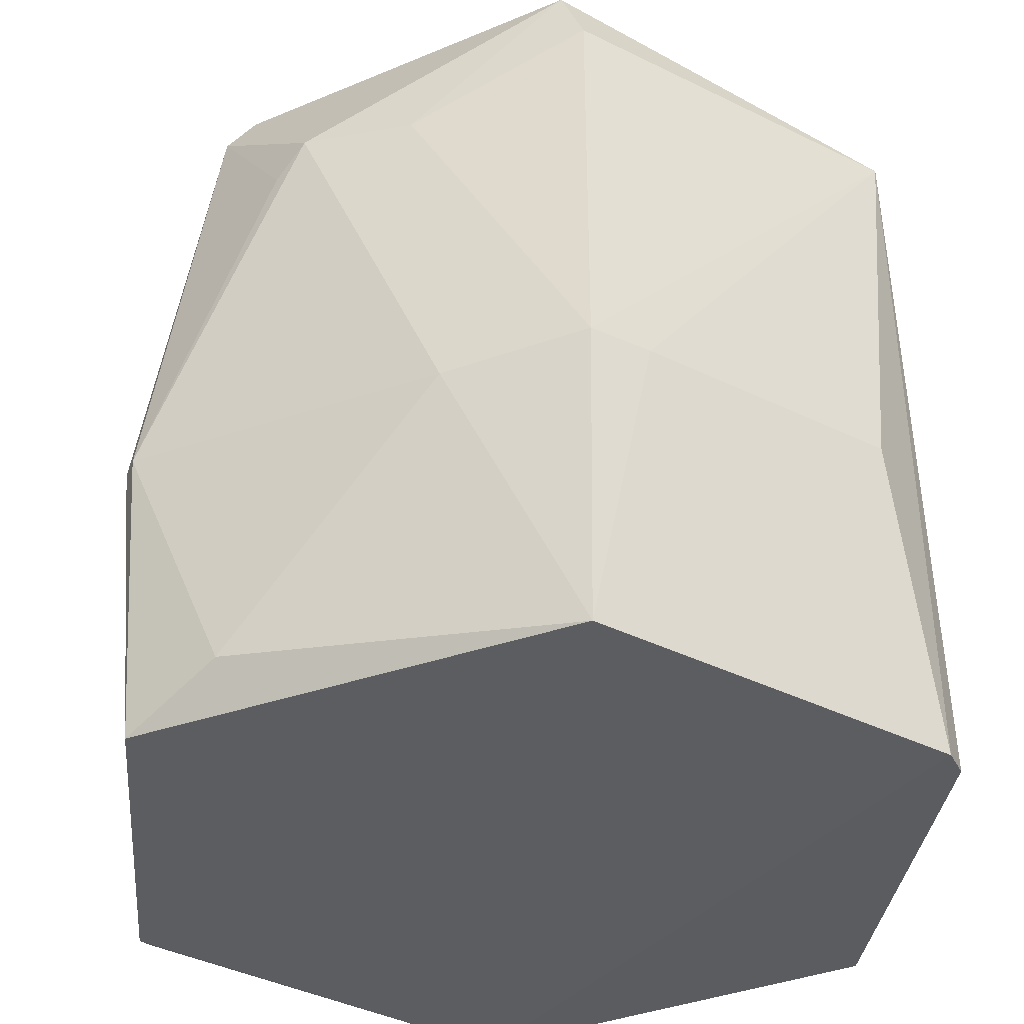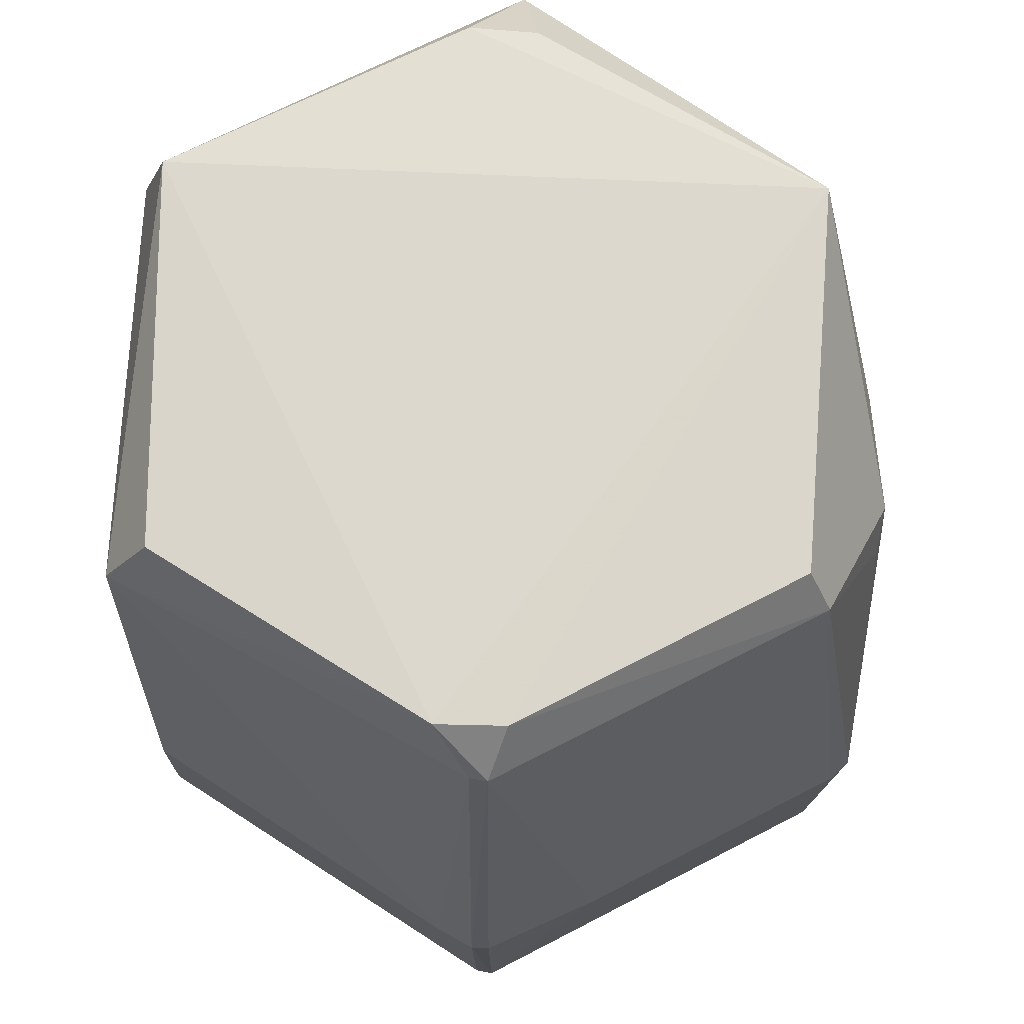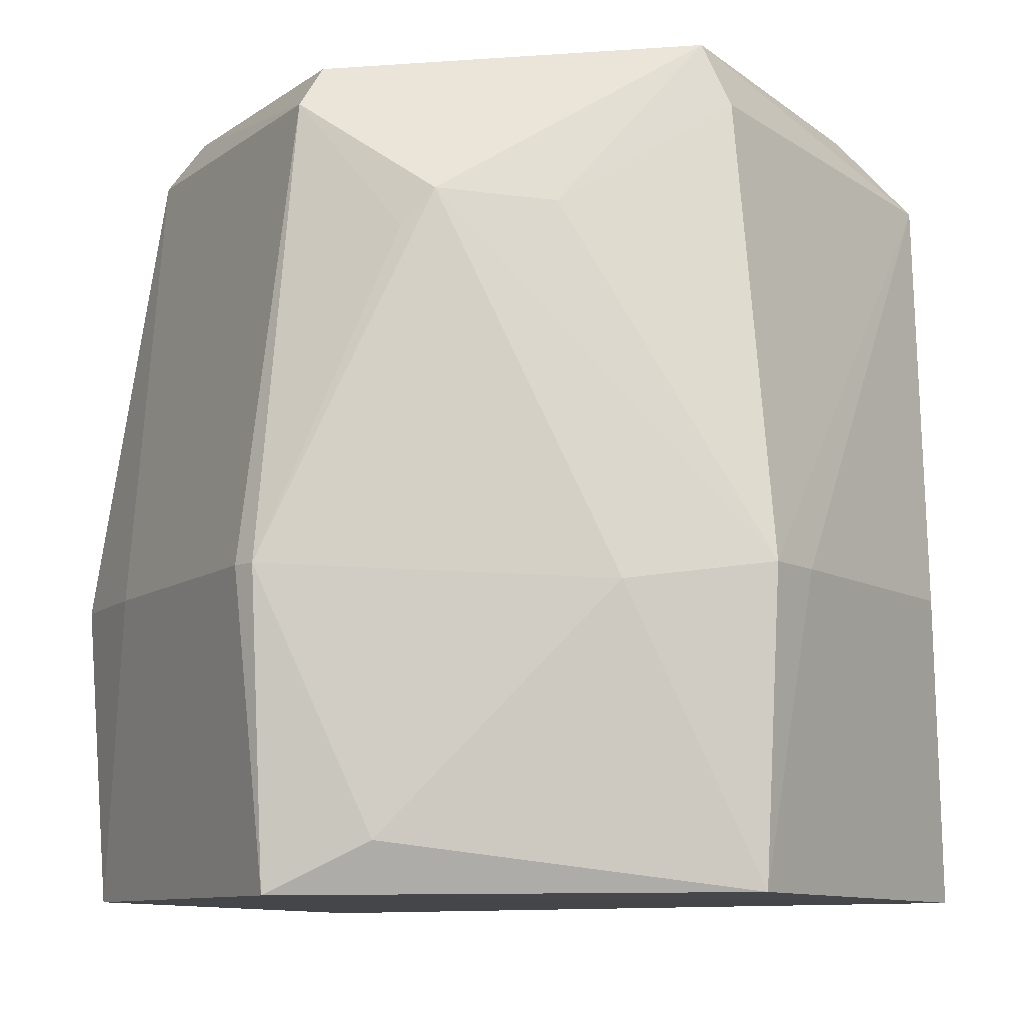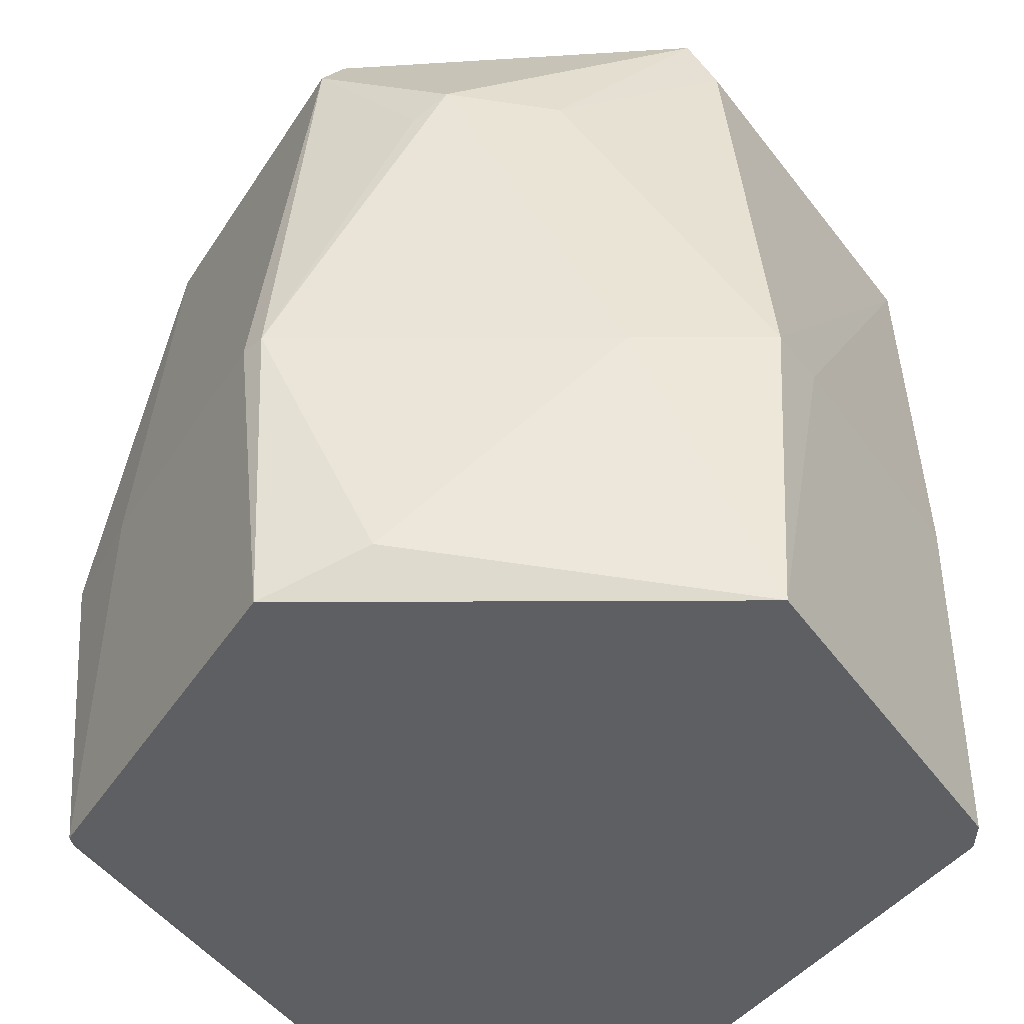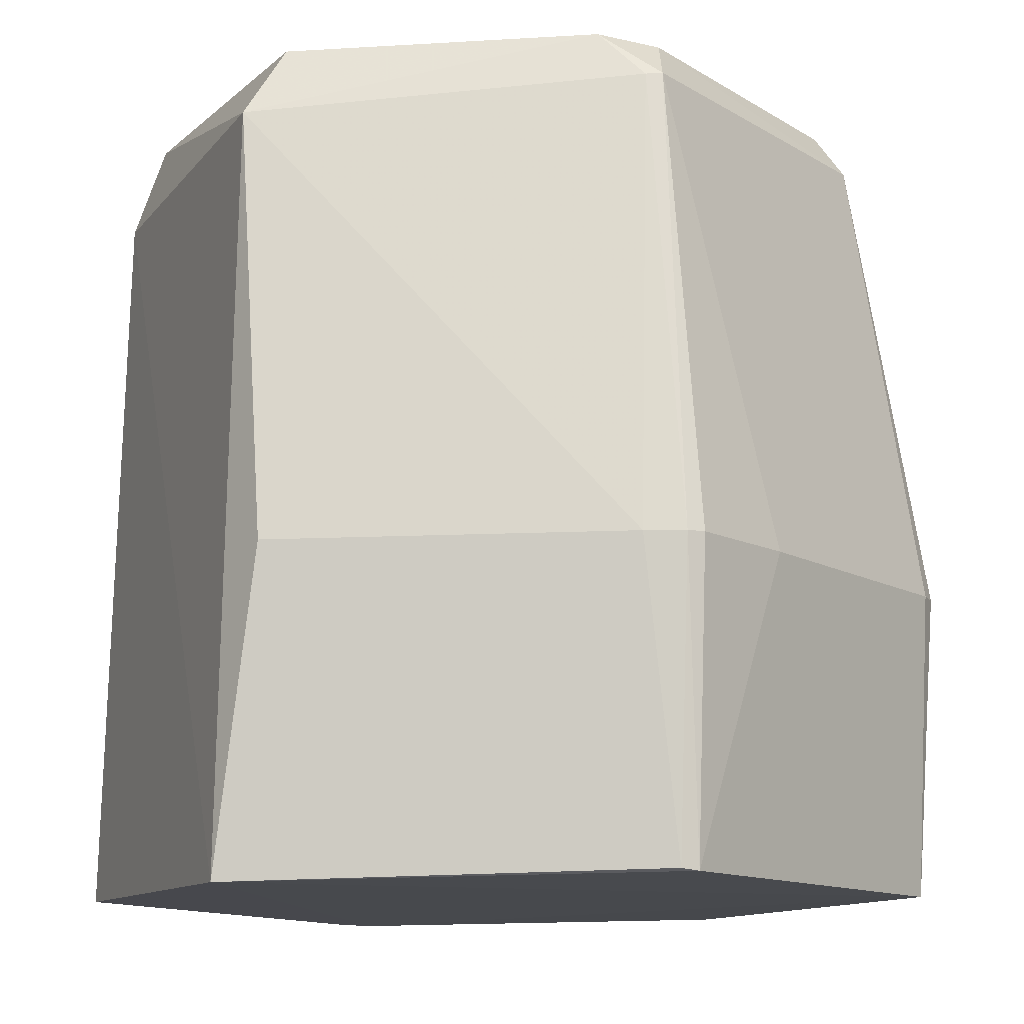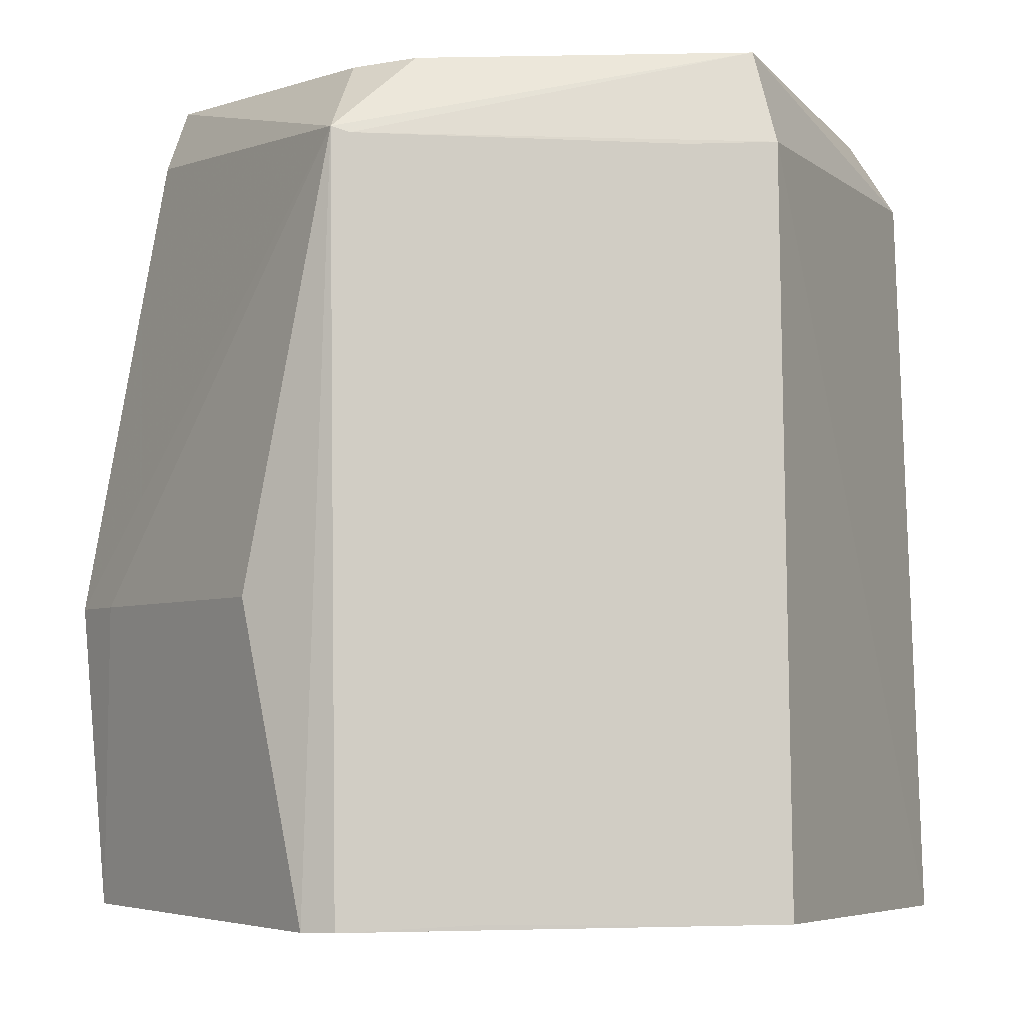
<metadata>
{"format":"obj","ext":"obj","renderer":"f3d","projection":"perspective","resolution":1024,"background":"white","views":[{"elev":-35.2,"azim":115.0,"up":"+Y"},{"elev":71.3,"azim":2.4,"up":"+Y"},{"elev":-9.4,"azim":91.1,"up":"+Y"},{"elev":-41.1,"azim":90.2,"up":"+Y"},{"elev":-12.3,"azim":-23.7,"up":"+Y"},{"elev":-4.6,"azim":-156.3,"up":"+Y"}]}
</metadata>
<code>
v -0.1076 -0.06451 0.2768
v -0.1179 -0.2469 -0.2601
v -0.09732 -0.2473 -0.2605
v -0.1379 0.2421 -0.2045
v 0.1139 0.151 0.04758
v -0.3253 0.1969 0.1216
v -0.3323 -0.2451 -0.1253
v 0.1082 -0.2466 0.141
v -0.3373 -0.2505 0.1328
v 0.1183 -0.06451 -0.1429
v -0.09755 0.2419 0.209
v -0.3062 0.2508 -0.1074
v 0.06945 0.2499 -0.107
v -0.1076 0.196 -0.2505
v 0.0752 0.2132 0.1293
v -0.1076 -0.2466 0.2644
v 0.1066 -0.2447 -0.1353
v 0.1183 -0.06451 0.1476
v -0.3235 0.1953 -0.1159
v -0.3228 -0.06451 0.1583
v -0.1076 0.2156 0.2334
v -0.2981 0.2406 0.1176
v -0.05386 -0.06451 -0.2505
v 0.1291 -0.07528 -0.05681
v -0.1399 -0.06451 0.266
v 0.1076 -0.06451 0.1584
v 0.06187 0.2392 0.117
v 0.07392 0.2118 -0.1237
v 0.1198 -0.217 0.0798
v -0.138 0.2431 0.2101
v -0.04306 -0.06451 0.2445
v -0.1178 0.214 0.2317
v -0.1177 0.1925 -0.246
v -0.1178 -0.2453 0.263
v 0.1057 0.1454 -0.02186
v -0.09759 0.2408 -0.2034
v 0.08607 -0.06451 -0.1644
v -0.1183 -0.06451 0.2768
v -0.2796 0.1922 -0.1443
v -0.1887 -0.2432 -0.2156
v 0.1116 0.1295 0.06707
f 15 18 41
f 2 3 9
f 7 2 9
f 3 8 9
f 4 12 13
f 3 2 14
f 12 4 14
f 9 8 16
f 8 3 17
f 9 6 19
f 7 9 19
f 6 12 19
f 6 9 20
f 15 11 21
f 12 6 22
f 3 14 23
f 17 3 23
f 10 5 24
f 17 10 24
f 5 18 24
f 6 20 25
f 16 8 26
f 8 18 26
f 18 15 26
f 13 11 27
f 5 13 27
f 15 5 27
f 11 15 27
f 10 14 28
f 14 13 28
f 8 17 29
f 18 8 29
f 17 24 29
f 24 18 29
f 11 13 30
f 13 12 30
f 21 11 30
f 22 6 30
f 12 22 30
f 1 16 31
f 21 1 31
f 15 21 31
f 16 26 31
f 26 15 31
f 6 25 32
f 30 6 32
f 21 30 32
f 14 2 33
f 12 14 33
f 19 12 33
f 9 16 34
f 20 9 34
f 25 20 34
f 5 10 35
f 13 5 35
f 10 28 35
f 28 13 35
f 4 13 36
f 14 4 36
f 13 14 36
f 14 10 37
f 10 17 37
f 23 14 37
f 17 23 37
f 16 1 38
f 1 21 38
f 21 32 38
f 32 25 38
f 34 16 38
f 25 34 38
f 7 19 39
f 19 33 39
f 39 33 40
f 2 7 40
f 33 2 40
f 7 39 40
f 5 15 41
f 18 5 41

</code>
